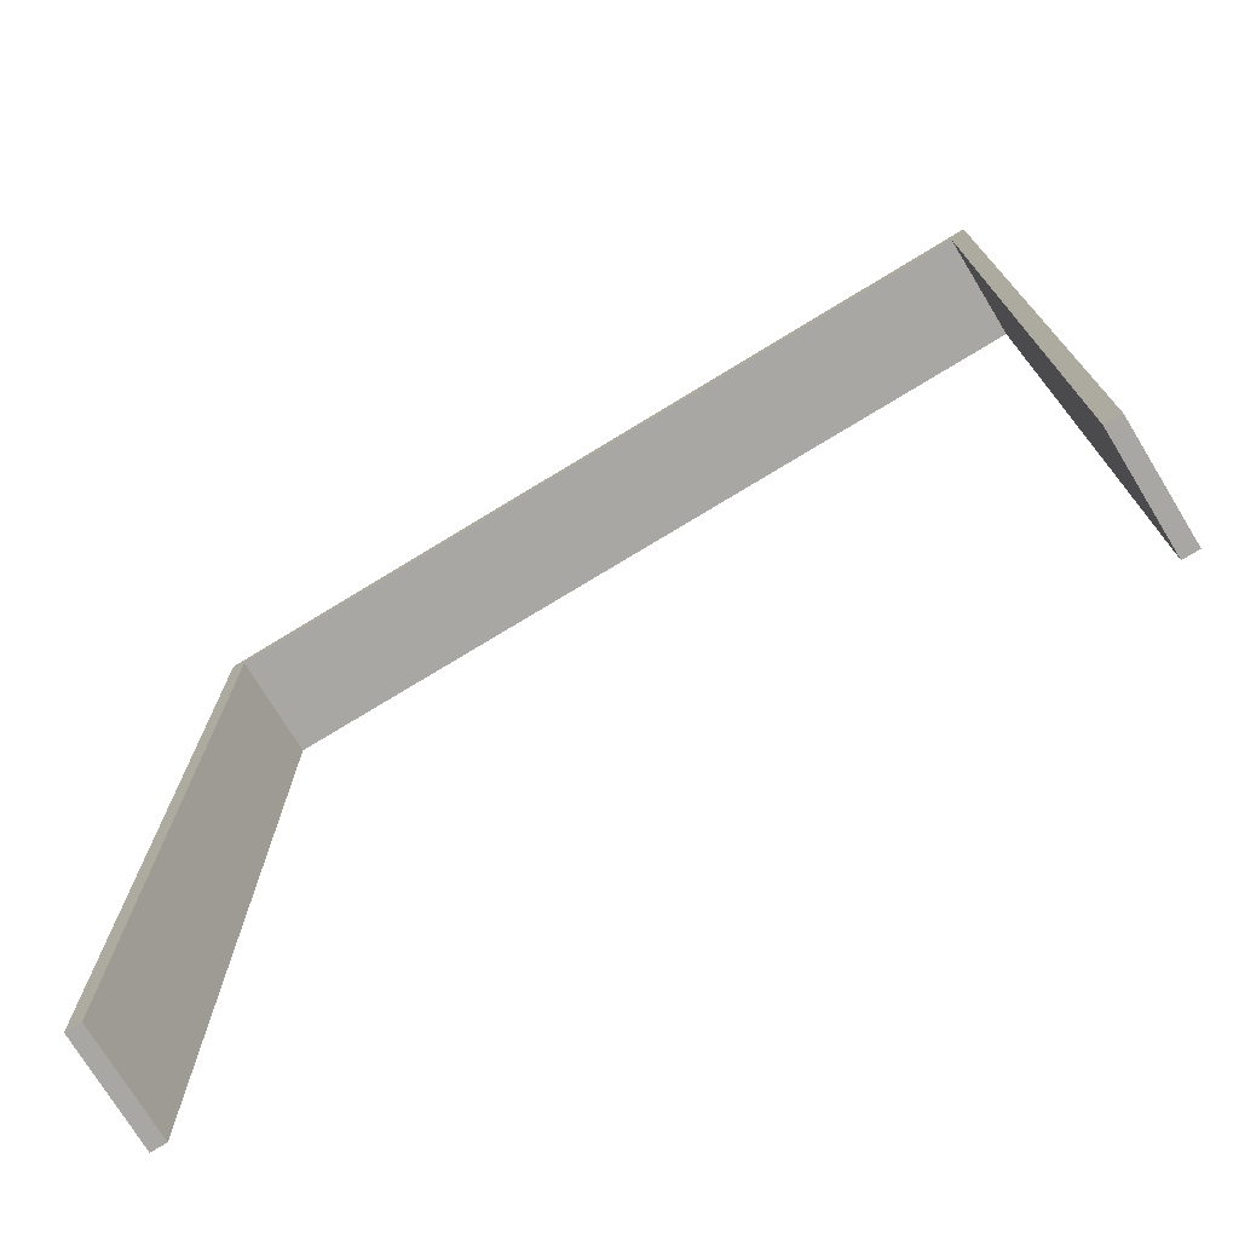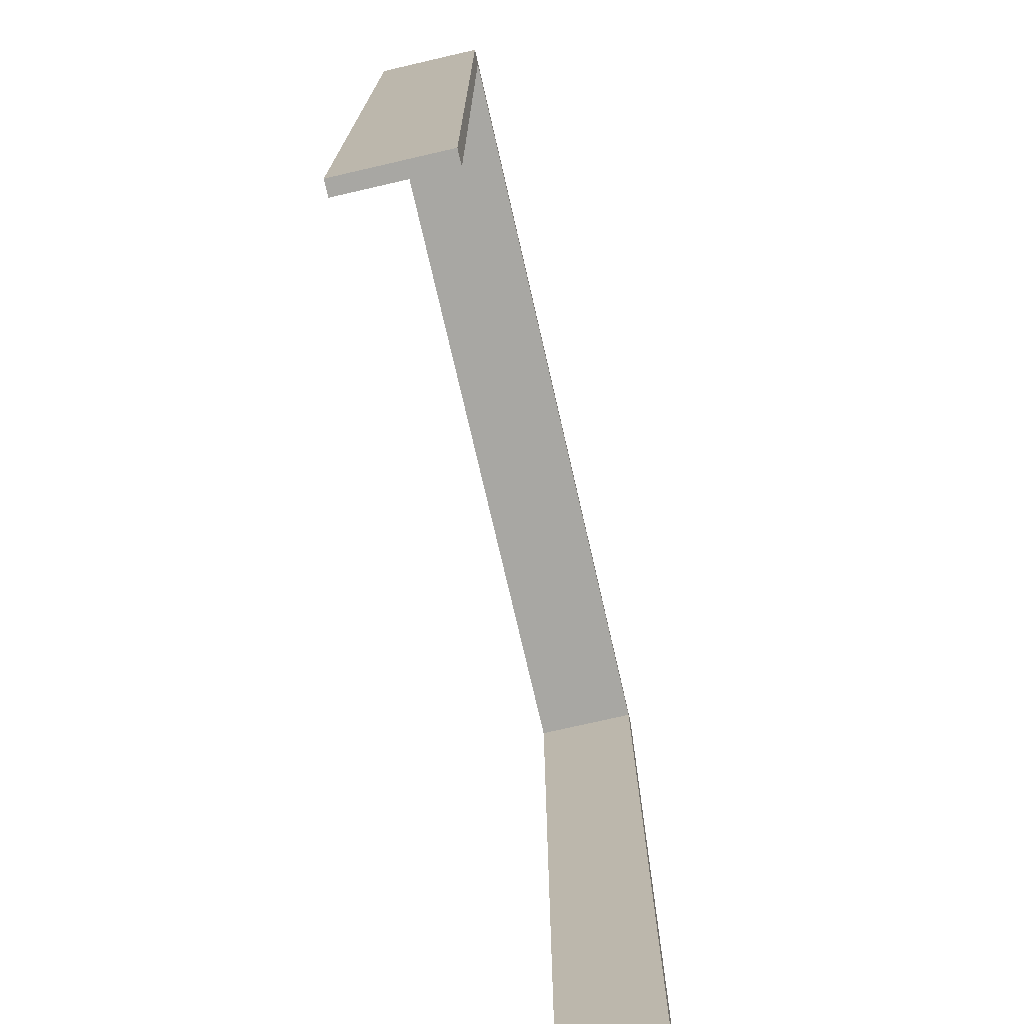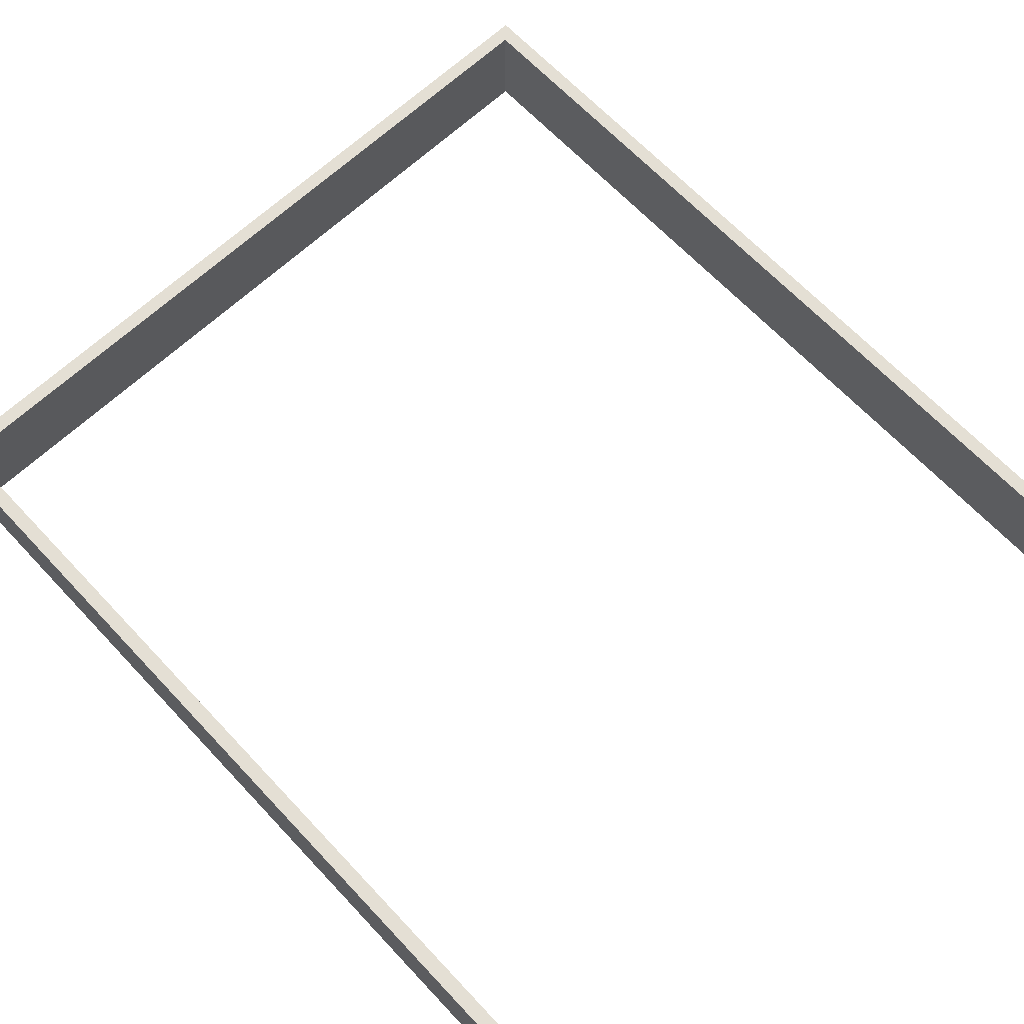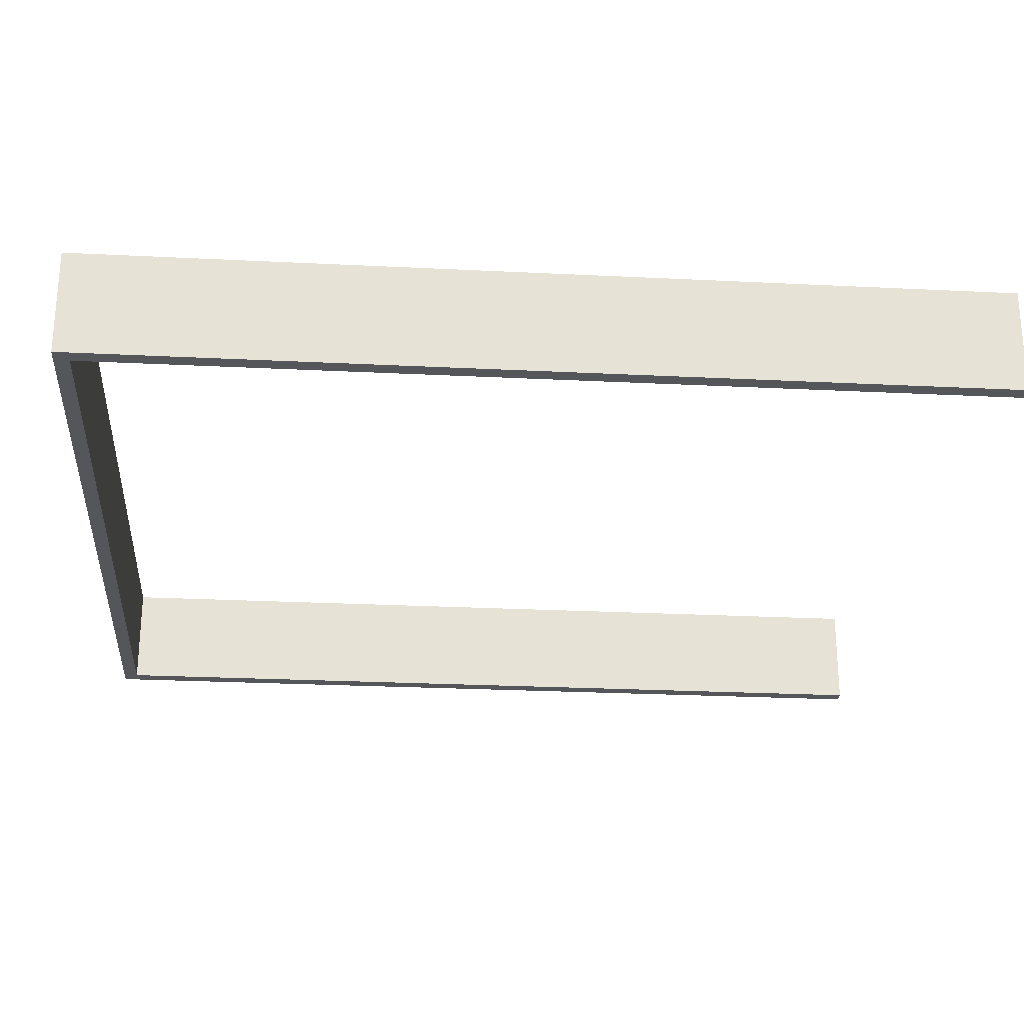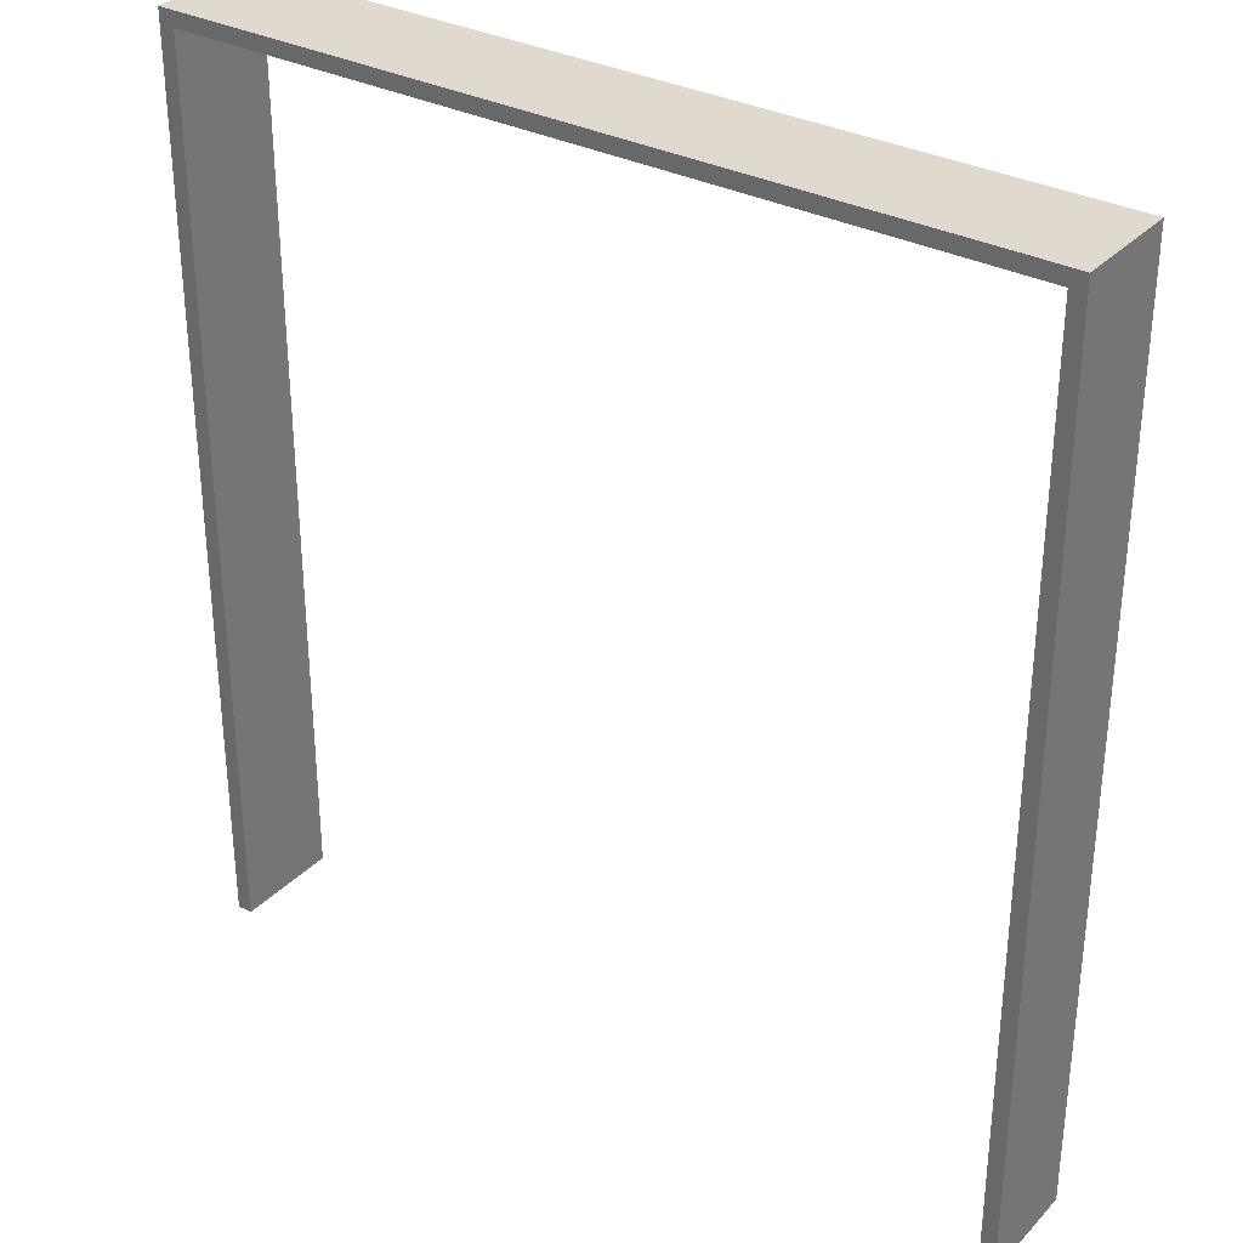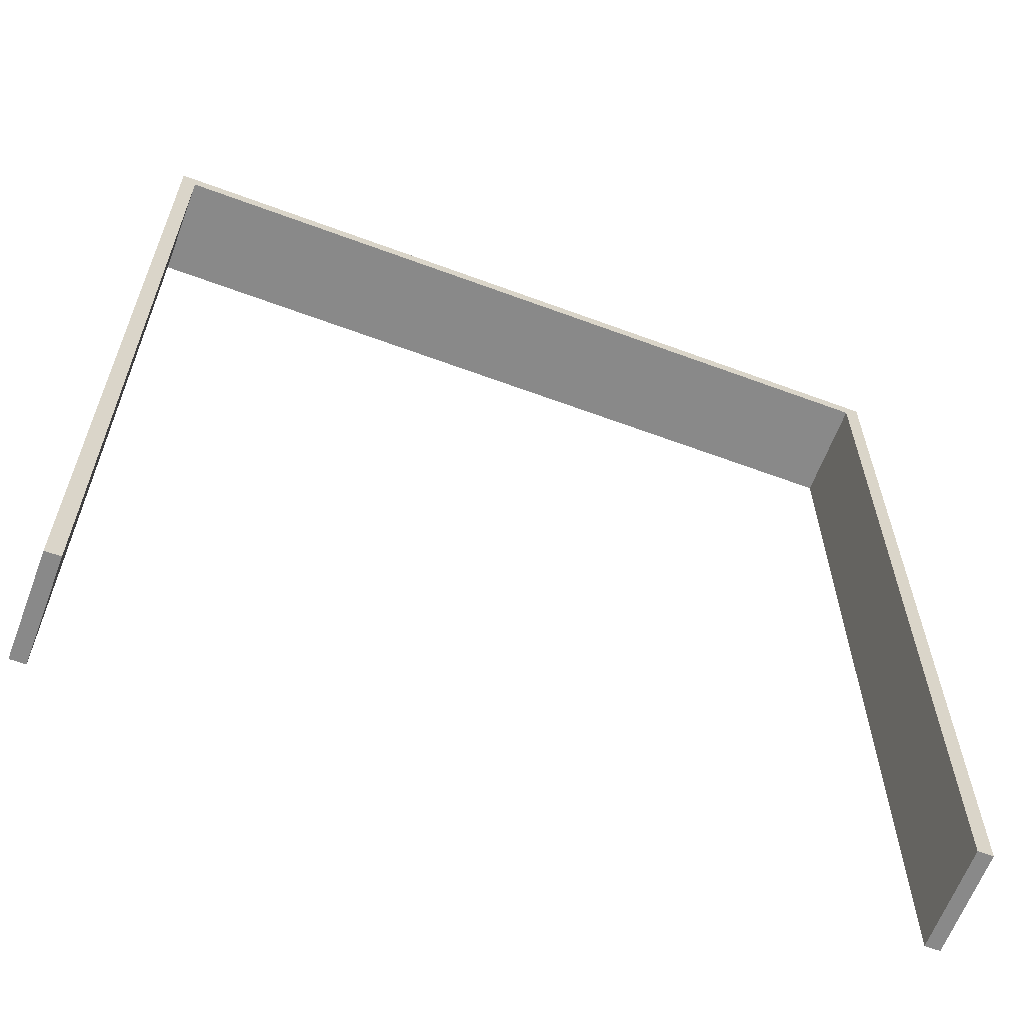
<metadata>
{"format":"obj","ext":"obj","renderer":"f3d","projection":"perspective","resolution":1024,"background":"white","views":[{"elev":-74.8,"azim":31.4,"up":"+Y"},{"elev":-74.4,"azim":-77.0,"up":"+Y"},{"elev":66.3,"azim":-43.2,"up":"+Z"},{"elev":-25.4,"azim":-94.6,"up":"+Z"},{"elev":32.6,"azim":35.7,"up":"+Y"},{"elev":-63.1,"azim":-20.6,"up":"+Y"}]}
</metadata>
<code>
o
v -2.7 0 0.3
v -2.7 0 -0.4
v -2.7 6 0.3
v -2.7 6 -0.4
v 2.7 0 0.3
v 2.7 0 -0.4
v 2.7 5.9 0.3
v 2.7 5.9 -0.4
v -2.6 0 0.3
v -2.6 0 -0.4
v -2.6 5.9 0.3
v -2.6 5.9 -0.4
v 2.8 0 0.3
v 2.8 0 -0.4
v 2.8 6 0.3
v 2.8 6 -0.4
v -2.7 0 0.3
v -2.7 6 0.3
v -2.6 0 0.3
v -2.6 5.9 0.3
v 2.7 0 0.3
v 2.7 5.9 0.3
v 2.8 0 0.3
v 2.8 6 0.3
v -2.7 0 -0.4
v -2.7 6 -0.4
v -2.6 0 -0.4
v -2.6 5.9 -0.4
v 2.7 0 -0.4
v 2.7 5.9 -0.4
v 2.8 0 -0.4
v 2.8 6 -0.4
v -2.7 0 0.3
v -2.6 0 0.3
v 2.7 0 0.3
v 2.8 0 0.3
v -2.7 0 -0.4
v -2.6 0 -0.4
v 2.7 0 -0.4
v 2.8 0 -0.4
v -2.6 5.9 0.3
v 2.7 5.9 0.3
v -2.6 5.9 -0.4
v 2.7 5.9 -0.4
v -2.7 6 0.3
v 2.8 6 0.3
v -2.7 6 -0.4
v 2.8 6 -0.4
f 3 2 1
f 4 2 3
f 7 6 5
f 8 6 7
f 9 10 11
f 11 10 12
f 13 14 15
f 15 14 16
f 19 18 17
f 20 18 19
f 22 18 20
f 23 22 21
f 24 18 22
f 24 22 23
f 25 26 27
f 27 26 28
f 28 26 30
f 29 30 31
f 30 26 32
f 31 30 32
f 37 34 33
f 38 34 37
f 39 36 35
f 40 36 39
f 43 42 41
f 44 42 43
f 45 46 47
f 47 46 48

</code>
